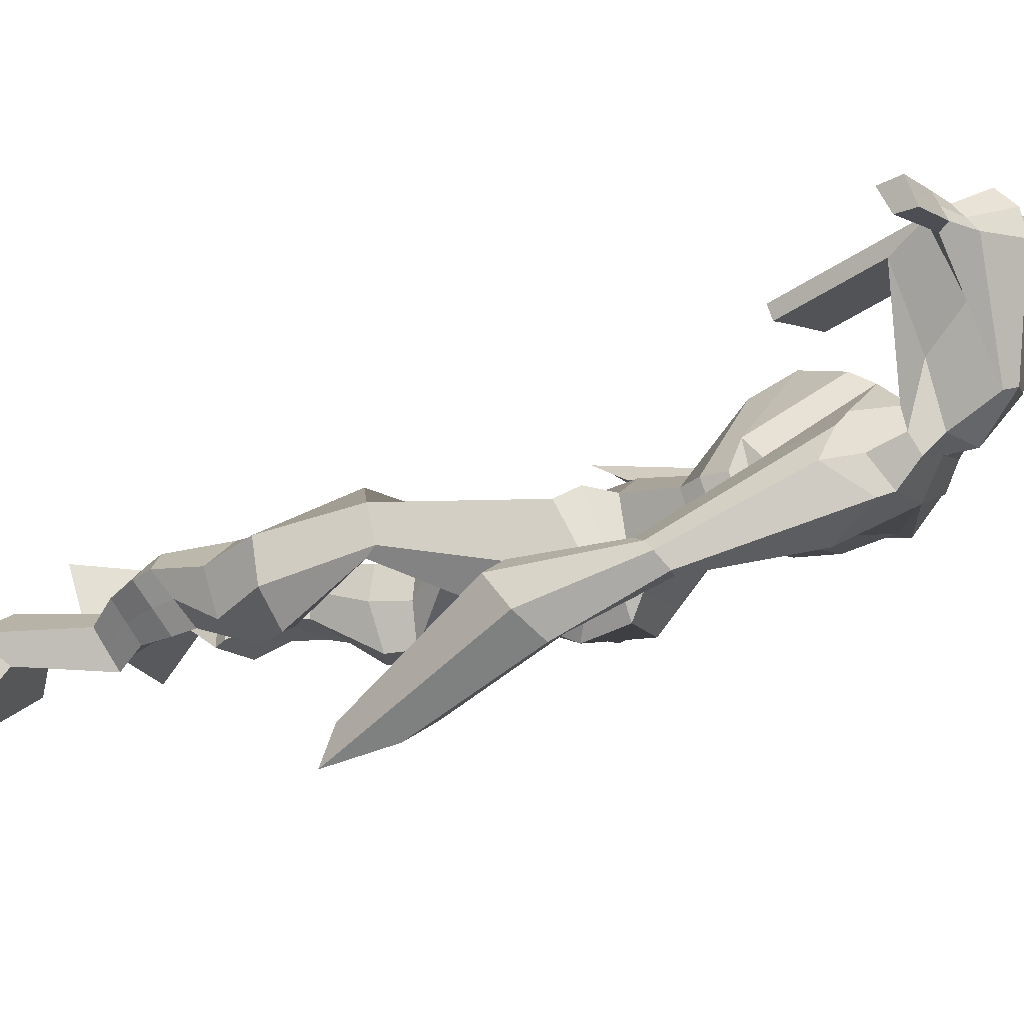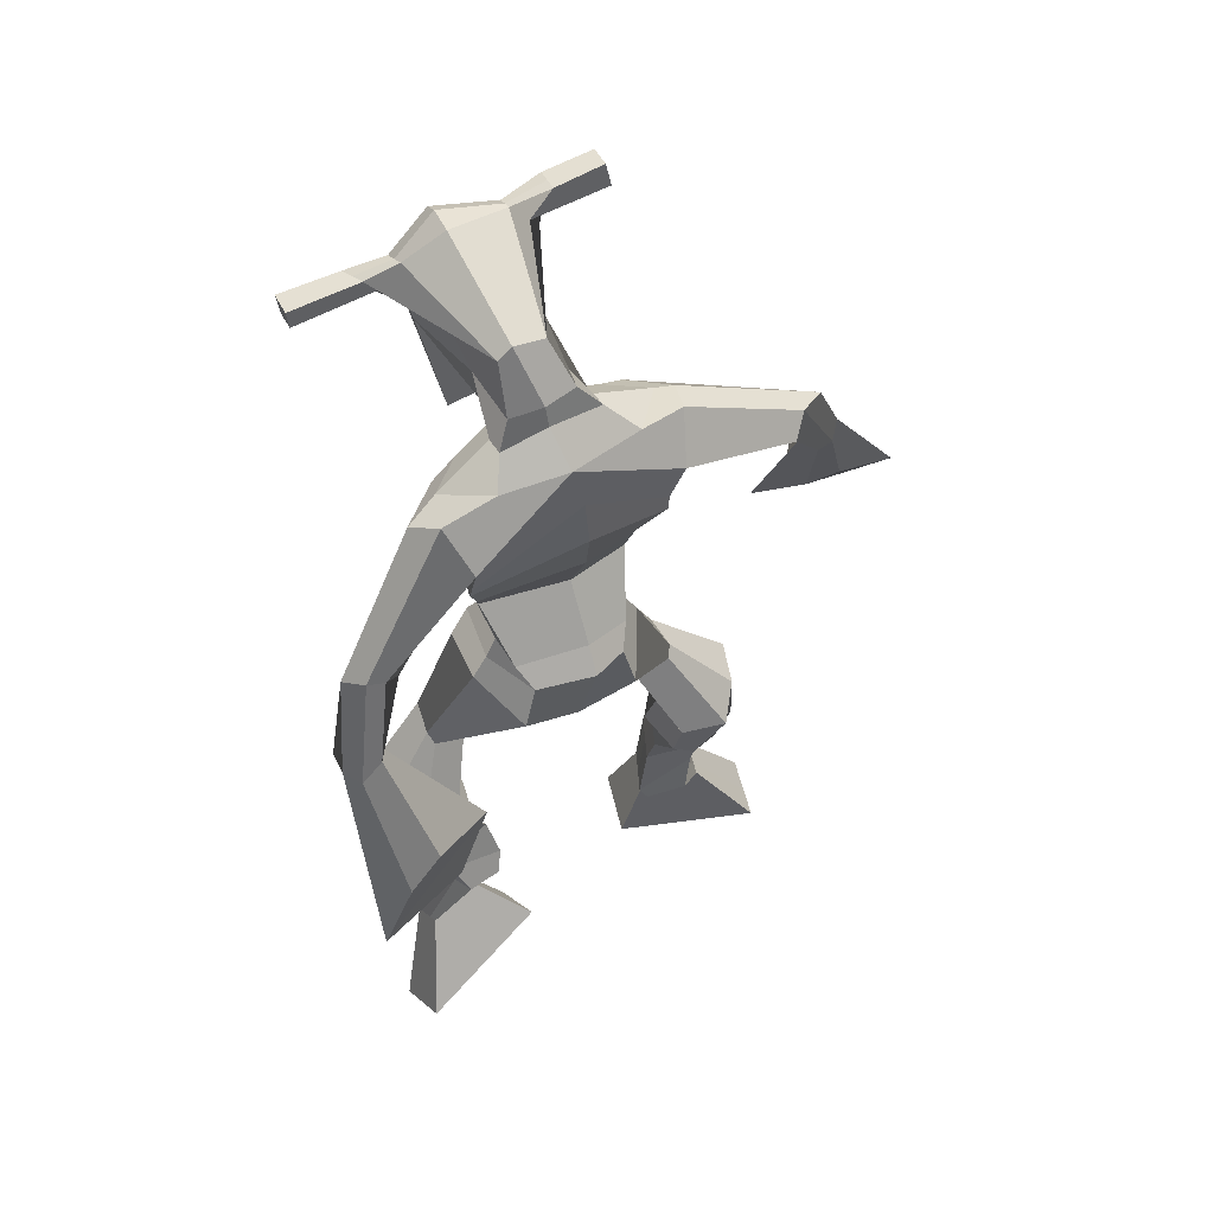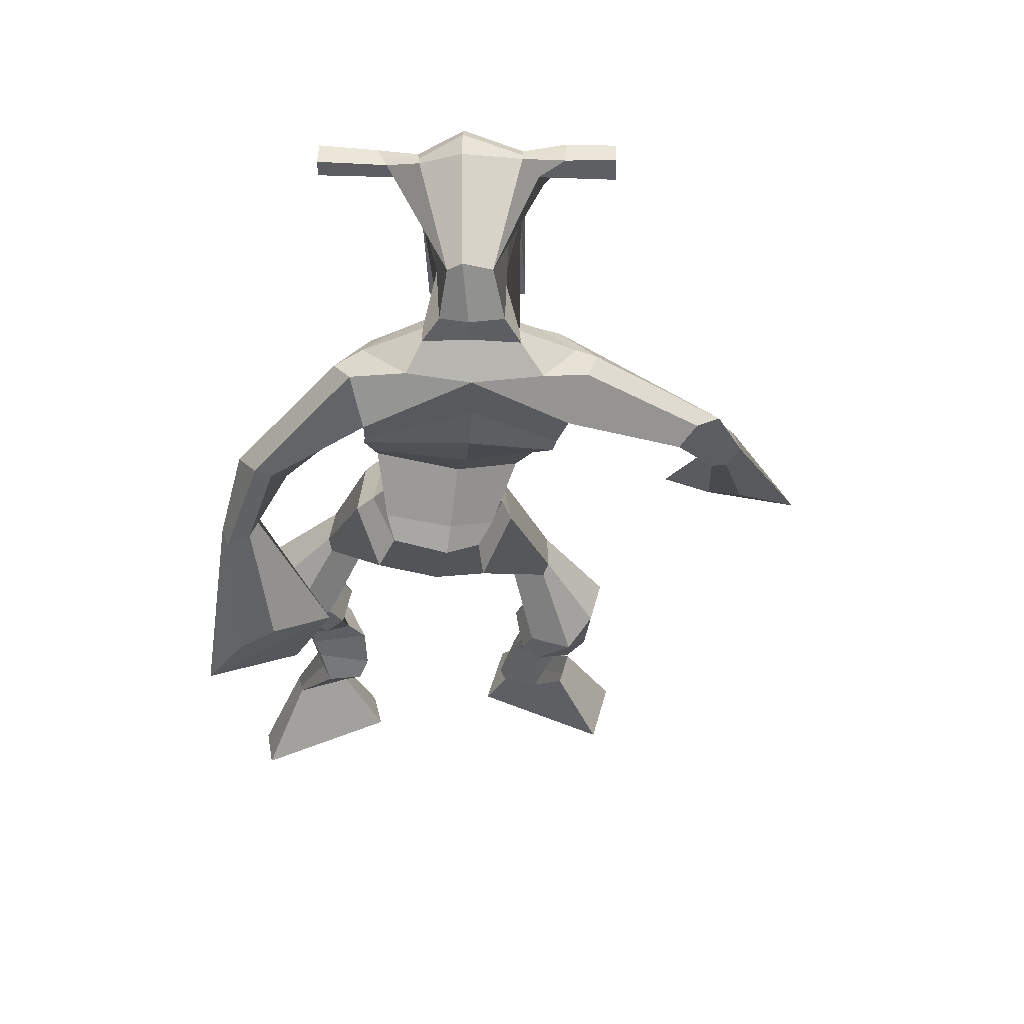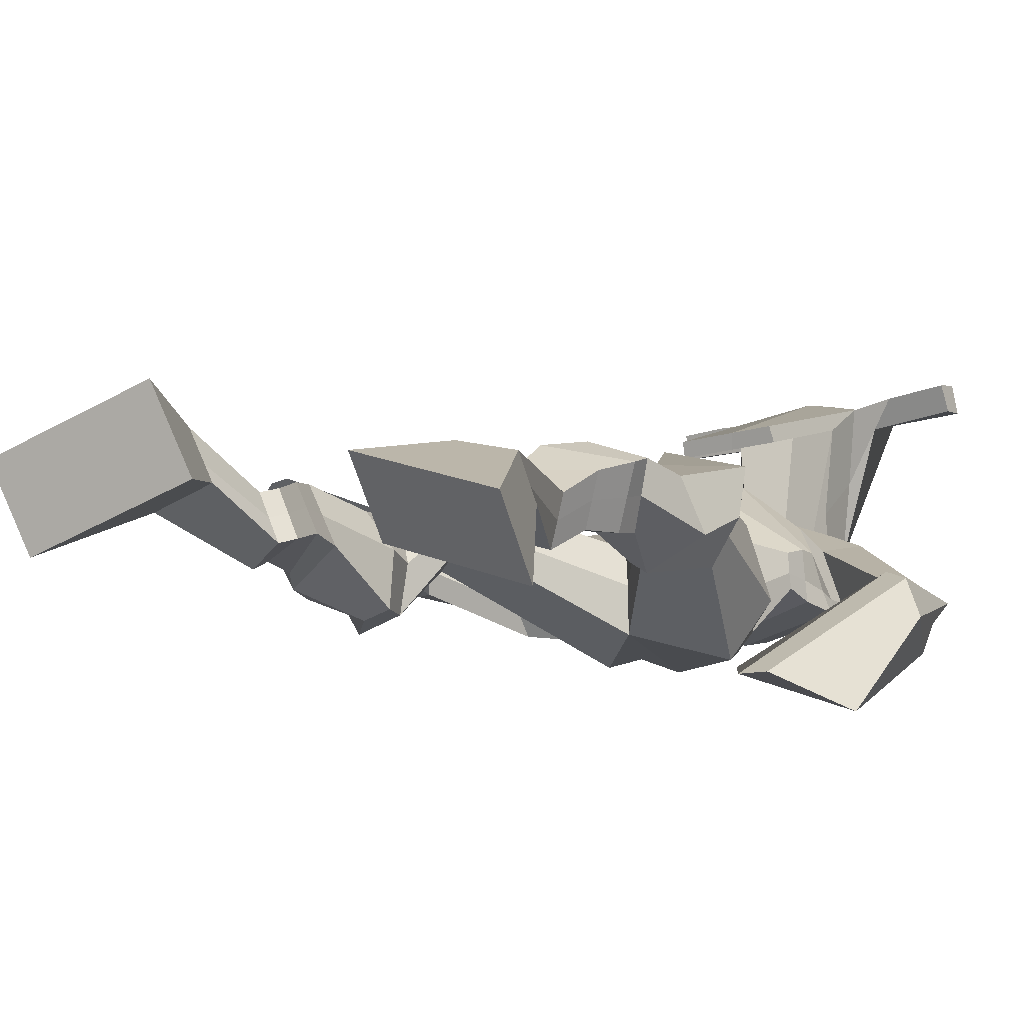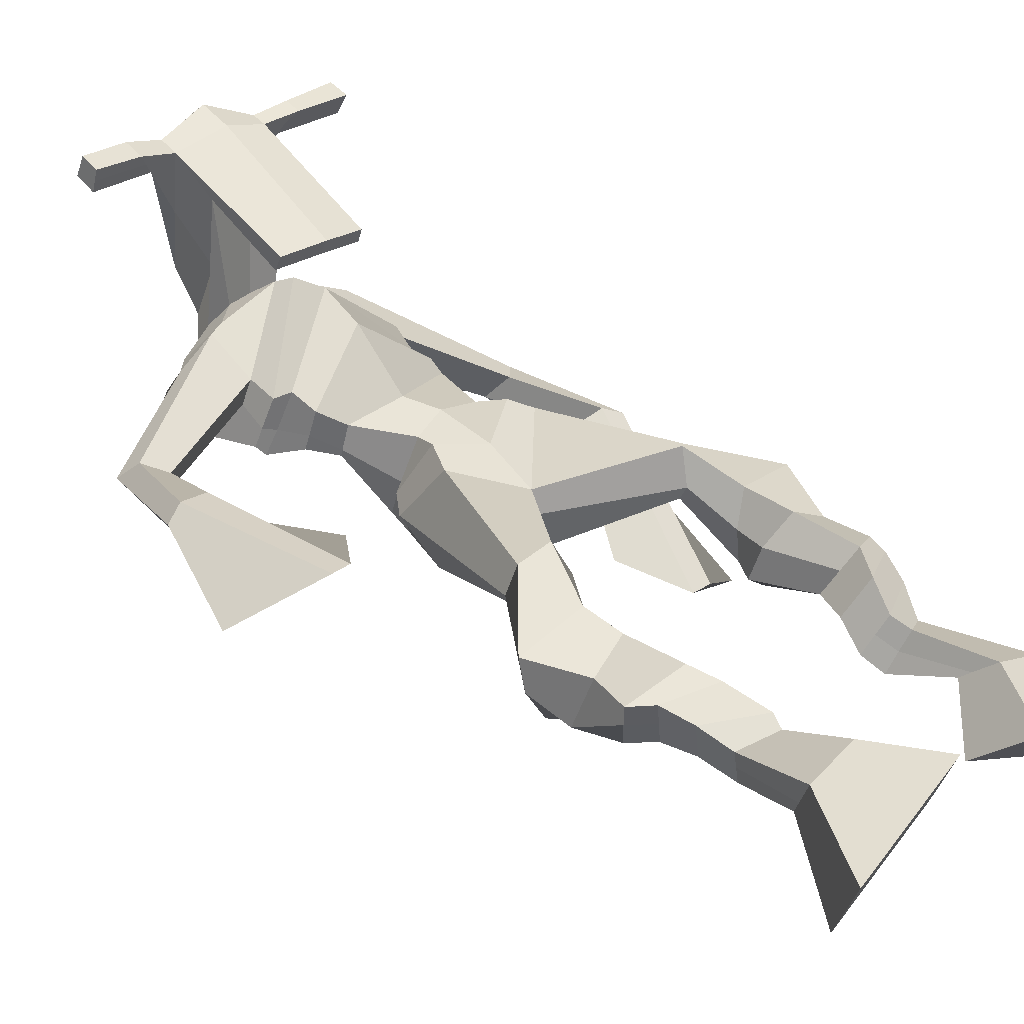
<metadata>
{"format":"obj","ext":"obj","renderer":"f3d","projection":"perspective","resolution":1024,"background":"white","views":[{"elev":-5.8,"azim":118.7,"up":"+Z"},{"elev":68.9,"azim":156.1,"up":"+Y"},{"elev":68.9,"azim":-175.9,"up":"+Y"},{"elev":-18.6,"azim":35.7,"up":"+Z"},{"elev":31.3,"azim":-46.3,"up":"+Z"}]}
</metadata>
<code>
o monstruo
v 0.2323 -0.2724 -0.5887
v 0.2847 -0.361 -0.6202
v 0.2208 -0.2993 -0.5319
v 0.2644 -0.4086 -0.5208
v 0.1522 -0.2744 -0.6068
v 0.08294 -0.3854 -0.6732
v 0.1406 -0.302 -0.5496
v 0.06261 -0.4331 -0.5737
v 0.2501 -0.184 -0.6358
v 0.2295 -0.1935 -0.5766
v 0.1951 -0.1613 -0.6494
v 0.1745 -0.1703 -0.5904
v 0.2592 -0.1631 -0.6268
v 0.2387 -0.1723 -0.5678
v 0.177 -0.116 -0.6257
v 0.1555 -0.1283 -0.565
v 0.2367 -0.1037 -0.6009
v 0.2152 -0.1161 -0.5402
v 0.167 -0.06695 -0.6247
v 0.1409 -0.08394 -0.5513
v 0.2251 -0.05752 -0.6012
v 0.199 -0.0745 -0.5278
v 0.1425 -0.03159 -0.6306
v 0.1149 -0.05647 -0.5538
v 0.2191 0.04897 -0.6479
v 0.2025 0.02401 -0.5336
v 0.1926 0.03579 -0.6602
v 0.1381 0.01057 -0.5584
v 0.2041 0.08768 -0.6431
v 0.2023 0.0867 -0.5238
v 0.1423 0.08953 -0.6556
v 0.09632 0.09047 -0.5462
v 0.2437 0.1549 -0.5448
v 0.2263 0.161 -0.4772
v 0.1916 0.1824 -0.5637
v 0.1898 0.1809 -0.5016
v 0.3559 0.3369 -0.6336
v 0.3631 0.322 -0.5311
v 0.2812 0.4067 -0.647
v 0.2631 0.3756 -0.4825
v 0.537 -0.2207 -0.6462
v 0.4722 -0.284 -0.7043
v 0.5498 -0.2687 -0.6073
v 0.4954 -0.3696 -0.6358
v 0.6142 -0.2199 -0.6736
v 0.6646 -0.298 -0.7871
v 0.6275 -0.2693 -0.6343
v 0.6879 -0.3836 -0.7186
v 0.5039 -0.1376 -0.6641
v 0.5362 -0.1494 -0.6096
v 0.553 -0.1082 -0.6805
v 0.5817 -0.1262 -0.6286
v 0.4911 -0.108 -0.6435
v 0.5207 -0.1262 -0.591
v 0.5686 -0.06699 -0.6509
v 0.5997 -0.08829 -0.5974
v 0.4972 -0.06998 -0.6092
v 0.5284 -0.09127 -0.5556
v 0.5774 -0.0176 -0.6426
v 0.6168 -0.04497 -0.5789
v 0.5207 -0.01974 -0.6093
v 0.5587 -0.04746 -0.545
v 0.5758 0.01549 -0.6336
v 0.6165 -0.02041 -0.5678
v 0.52 0.09283 -0.6369
v 0.5514 0.05194 -0.5331
v 0.5441 0.08659 -0.6542
v 0.613 0.05017 -0.5668
v 0.5395 0.1247 -0.6333
v 0.5371 0.12 -0.5186
v 0.5927 0.1434 -0.6421
v 0.6433 0.1358 -0.5379
v 0.4889 0.1841 -0.5418
v 0.5019 0.1935 -0.4745
v 0.5366 0.2175 -0.5592
v 0.5364 0.218 -0.4958
v 0.4369 0.4362 -0.6556
v 0.4737 0.4208 -0.4963
v 0.3029 0.7891 -0.5051
v 0.3218 0.7458 -0.371
v 0.1665 0.7258 -0.5289
v 0.2033 0.6652 -0.4396
v 0.4501 0.7416 -0.5623
v 0.4431 0.6615 -0.4608
v 0.205 0.7815 -0.4847
v 0.2193 0.7359 -0.3899
v 0.1438 0.7625 -0.4697
v 0.1875 0.7189 -0.3879
v 0.005009 0.6238 -0.5103
v -0.003677 0.58 -0.456
v -0.01884 0.6351 -0.48
v -0.02836 0.6086 -0.4431
v -0.05371 0.4788 -0.4759
v -0.04874 0.4568 -0.4128
v -0.07444 0.4847 -0.4743
v -0.0858 0.4621 -0.4122
v -0.06266 0.3083 -0.45
v -0.06448 0.195 -0.3903
v -0.1124 0.3105 -0.4519
v -0.09138 0.1961 -0.3914
v 0.3941 0.7943 -0.5
v 0.4132 0.7487 -0.4129
v 0.47 0.8013 -0.5141
v 0.4513 0.7489 -0.4323
v 0.5873 0.6241 -0.5977
v 0.5902 0.578 -0.5559
v 0.6104 0.6308 -0.5936
v 0.621 0.6053 -0.5623
v 0.6239 0.5199 -0.6528
v 0.6423 0.4538 -0.5775
v 0.6557 0.5112 -0.6664
v 0.6732 0.4429 -0.5934
v 0.5963 0.3477 -0.7437
v 0.5735 0.2247 -0.7415
v 0.6468 0.3312 -0.7677
v 0.61 0.2258 -0.7444
v 0.3357 0.9265 -0.2281
v 0.3379 0.8892 -0.169
v 0.2537 0.8978 -0.2132
v 0.2544 0.876 -0.1883
v 0.3951 0.893 -0.2273
v 0.4007 0.8633 -0.1958
v 0.3947 0.7885 -0.2462
v 0.3291 0.7949 -0.2407
v 0.2537 0.7812 -0.2425
v 0.2626 0.8356 -0.428
v 0.3522 0.8365 -0.4343
v 0.3102 0.8588 -0.4479
v 0.4005 0.842 -0.2021
v 0.2523 0.8474 -0.1976
v 0.3433 0.8977 -0.3914
v 0.3227 0.909 -0.3861
v 0.3323 0.8374 -0.1814
v 0.2809 0.8998 -0.3876
v 0.1255 0.8889 -0.2008
v 0.1269 0.8767 -0.1703
v 0.1248 0.8475 -0.1792
v 0.1231 0.8557 -0.2121
v 0.5382 0.8782 -0.2264
v 0.5397 0.8628 -0.1909
v 0.5394 0.8316 -0.2001
v 0.5382 0.85 -0.2313
v 0.2406 0.5399 -0.5181
v 0.3246 0.5612 -0.5423
v 0.443 0.5772 -0.5317
v 0.4473 0.5645 -0.4888
v 0.3347 0.5225 -0.4624
v 0.244 0.5286 -0.4702
v 0.2146 0.5789 -0.5135
v 0.4533 0.5907 -0.4789
v 0.2203 0.5623 -0.4543
v 0.3101 0.6395 -0.5585
v 0.4461 0.6119 -0.5413
v 0.3243 0.5915 -0.3784
v 0.4574 0.8369 -0.1995
v 0.4577 0.8616 -0.1922
v 0.4418 0.8757 -0.2234
v 0.4229 0.8571 -0.2306
v 0.1946 0.8885 -0.2059
v 0.1961 0.8753 -0.1727
v 0.1938 0.8436 -0.1824
v 0.2306 0.8602 -0.2184
v 0.3235 0.6431 -0.2782
v 0.3174 0.6514 -0.2983
v 0.2431 0.6528 -0.2944
v 0.3834 0.649 -0.3023
v 0.3817 0.6407 -0.2819
v 0.2456 0.6443 -0.2742
v 0.3132 0.7867 -0.399
v 0.2388 0.8102 -0.4499
v 0.3568 0.7861 -0.4023
v 0.2677 0.776 -0.3958
v 0.3742 0.8171 -0.4608
v 0.3085 0.8167 -0.4535
v 0.1871 0.6239 -0.5282
v 0.4487 0.623 -0.4741
v 0.2108 0.5952 -0.4348
v 0.3039 0.6947 -0.5562
v 0.4566 0.6527 -0.5474
v 0.3267 0.6538 -0.3501
v 0.182 0.6379 -0.5198
v 0.4286 0.6298 -0.4359
v 0.1949 0.6135 -0.445
v 0.3006 0.7576 -0.5365
v 0.454 0.6708 -0.5491
v 0.3262 0.7138 -0.3558
v 0.3308 0.5077 -0.6121
v 0.4261 0.5083 -0.6017
v 0.3444 0.4629 -0.4629
v 0.2711 0.4808 -0.5914
v 0.4209 0.4768 -0.4876
v 0.2961 0.4558 -0.4802
v 0.07349 -0.4076 -0.627
v 0.2284 -0.2811 -0.57
v 0.1483 -0.2836 -0.5879
v 0.2752 -0.3831 -0.574
v 0.2395 -0.1885 -0.6061
v 0.1845 -0.1658 -0.6197
v 0.2489 -0.1676 -0.5973
v 0.1662 -0.1222 -0.5953
v 0.2259 -0.1099 -0.5705
v 0.1539 -0.07545 -0.588
v 0.212 -0.06601 -0.5645
v 0.1287 -0.04403 -0.5922
v 0.235 0.03526 -0.583
v 0.117 0.02583 -0.6241
v 0.2148 0.08707 -0.5822
v 0.1086 0.09122 -0.6031
v 0.2437 0.1424 -0.5222
v 0.1844 0.1964 -0.5502
v 0.3591 0.3314 -0.5741
v 0.2443 0.4389 -0.5665
v 0.6754 -0.3378 -0.7553
v 0.5414 -0.2362 -0.6332
v 0.6186 -0.2363 -0.6606
v 0.483 -0.3238 -0.6725
v 0.5206 -0.1432 -0.6365
v 0.568 -0.1174 -0.6541
v 0.5061 -0.1171 -0.6171
v 0.5841 -0.07764 -0.6241
v 0.5128 -0.08063 -0.5824
v 0.5971 -0.03128 -0.6108
v 0.5397 -0.0336 -0.5771
v 0.5961 -0.002464 -0.6007
v 0.5127 0.06745 -0.5751
v 0.6247 0.07851 -0.628
v 0.5269 0.1199 -0.5776
v 0.6323 0.1373 -0.594
v 0.4876 0.1717 -0.5202
v 0.5415 0.2327 -0.545
v 0.4757 0.4703 -0.5796
v 0.1879 0.6658 -0.4705
v 0.4427 0.707 -0.5198
v 0.1621 0.7463 -0.4257
v 0.132 0.7177 -0.42
v 0.01105 0.5891 -0.4791
v -0.05072 0.6266 -0.4625
v -0.04785 0.4665 -0.4447
v -0.097 0.4742 -0.4437
v 0.005498 0.2785 -0.4204
v -0.2017 0.2574 -0.443
v 0.4584 0.7847 -0.4648
v 0.4996 0.7487 -0.4749
v 0.5681 0.603 -0.5874
v 0.6361 0.6228 -0.5743
v 0.6255 0.4883 -0.6117
v 0.6723 0.4777 -0.632
v 0.5172 0.3158 -0.7045
v 0.6996 0.2604 -0.7962
v 0.3375 0.9178 -0.1929
v 0.2541 0.8869 -0.2007
v 0.3979 0.8782 -0.2115
v 0.3629 0.8177 -0.3523
v 0.269 0.8063 -0.3507
v 0.3731 0.8698 -0.2968
v 0.2655 0.8737 -0.2926
v 0.1262 0.8828 -0.1856
v 0.124 0.8516 -0.1956
v 0.539 0.8705 -0.2087
v 0.5388 0.8408 -0.2157
v 0.4444 0.5711 -0.5133
v 0.241 0.5378 -0.509
v 0.449 0.6029 -0.5157
v 0.2168 0.5728 -0.492
v 0.4402 0.847 -0.215
v 0.4497 0.8687 -0.2078
v 0.2122 0.8519 -0.2004
v 0.1953 0.8819 -0.1893
v 0.2428 0.7917 -0.4231
v 0.376 0.8015 -0.4336
v 0.452 0.642 -0.5209
v 0.1979 0.6121 -0.491
v 0.4525 0.6621 -0.5265
v 0.1876 0.6298 -0.492
v 0.2731 0.465 -0.5397
v 0.4323 0.4928 -0.5513
v 0.3344 0.4814 -0.6448
v 0.4135 0.4885 -0.6333
v 0.3552 0.3862 -0.4868
v 0.2888 0.4676 -0.6237
v 0.4441 0.4418 -0.4795
v 0.286 0.4199 -0.4723
v 0.4515 0.4831 -0.5655
v 0.2588 0.4588 -0.5481
f 1 5 11 9
f 4 3 7 8
f 193 195 5 6
f 193 196 4 8
f 196 194 3 4
f 6 5 1 2
f 198 12 16 200
f 7 3 10 12
f 195 7 12 198
f 194 1 9 197
f 200 16 20 202
f 12 10 14 16
f 9 11 15 13
f 197 9 13 199
f 20 18 22 24
f 16 14 18 20
f 13 15 19 17
f 199 13 17 201
f 21 23 27 25
f 17 19 23 21
f 201 17 21 203
f 202 20 24 204
f 206 28 32 208
f 203 21 25 205
f 204 24 28 206
f 24 22 26 28
f 29 31 35 33
f 28 26 30 32
f 25 27 31 29
f 205 25 29 207
f 209 33 37 211
f 207 29 33 209
f 208 32 36 210
f 32 30 34 36
f 185 184 79 83
f 210 36 40 212
f 36 34 38 40
f 33 35 39 37
f 41 49 51 45
f 44 48 47 43
f 213 46 45 215
f 213 48 44 216
f 216 44 43 214
f 46 42 41 45
f 218 220 56 52
f 47 52 50 43
f 215 218 52 47
f 214 217 49 41
f 220 222 60 56
f 52 56 54 50
f 49 53 55 51
f 217 219 53 49
f 60 64 62 58
f 56 60 58 54
f 53 57 59 55
f 219 221 57 53
f 61 65 67 63
f 57 61 63 59
f 221 223 61 57
f 222 224 64 60
f 226 228 72 68
f 223 225 65 61
f 224 226 68 64
f 64 68 66 62
f 69 73 75 71
f 68 72 70 66
f 65 69 71 67
f 225 227 69 65
f 229 211 37 73
f 227 229 73 69
f 228 230 76 72
f 72 76 74 70
f 184 181 81 79
f 230 231 78 76
f 76 78 38 74
f 73 37 77 75
f 268 159 135 257
f 133 129 122 118
f 186 182 84 80
f 274 183 82 232
f 273 185 83 233
f 183 186 80 82
f 234 235 88 86
f 82 88 92 90
f 82 80 86 88
f 79 81 87 85
f 90 92 96 94
f 235 87 91 237
f 232 82 90 236
f 87 81 89 91
f 95 93 97 99
f 236 90 94 238
f 91 89 93 95
f 237 91 95 239
f 240 98 100 241
f 239 95 99 241
f 94 96 100 98
f 238 94 98 240
f 242 102 104 243
f 83 79 101 103
f 80 84 104 102
f 104 84 106 108
f 108 106 110 112
f 83 103 107 105
f 233 83 105 244
f 243 104 108 245
f 109 111 115 113
f 245 108 112 247
f 105 107 111 109
f 244 105 109 246
f 248 113 115 249
f 246 109 113 248
f 112 110 114 116
f 247 112 116 249
f 250 117 119 251
f 250 118 122 252
f 156 155 141 140
f 131 132 117 121
f 132 134 119 117
f 130 133 118 120
f 172 169 124 125
f 174 170 126 128
f 173 174 128 127
f 270 173 127 253
f 169 171 123 124
f 269 172 125 254
f 129 133 163 167
f 128 126 134 132
f 127 128 132 131
f 253 127 131 255
f 130 125 165 168
f 254 125 130 256
f 258 137 136 257
f 161 160 136 137
f 267 161 137 258
f 159 162 138 135
f 260 142 139 259
f 158 157 139 142
f 266 156 140 259
f 265 158 142 260
f 192 189 147 148
f 276 188 145 261
f 275 192 148 262
f 189 191 146 147
f 187 190 143 144
f 188 187 144 145
f 148 147 154 151
f 261 145 153 263
f 262 148 151 264
f 147 146 150 154
f 144 143 149 152
f 145 144 152 153
f 255 131 158 265
f 252 122 156 266
f 131 121 157 158
f 122 129 155 156
f 119 134 162 159
f 256 130 161 267
f 130 120 160 161
f 251 119 159 268
f 165 164 163 168
f 164 166 167 163
f 133 130 168 163
f 123 129 167 166
f 124 123 166 164
f 125 124 164 165
f 234 86 172 269
f 80 102 171 169
f 242 101 173 270
f 101 79 174 173
f 79 85 170 174
f 86 80 169 172
f 151 154 180 177
f 263 153 179 271
f 264 151 177 272
f 154 150 176 180
f 152 149 175 178
f 153 152 178 179
f 177 180 186 183
f 271 179 185 273
f 272 177 183 274
f 180 176 182 186
f 178 175 181 184
f 179 178 184 185
f 278 277 187 188
f 277 280 190 187
f 279 281 191 189
f 284 282 192 275
f 283 278 188 276
f 282 279 189 192
f 281 283 276 191
f 280 284 275 190
f 175 272 274 181
f 176 271 273 182
f 149 264 272 175
f 150 263 271 176
f 102 242 270 171
f 85 234 269 170
f 120 251 268 160
f 134 256 267 162
f 121 252 266 157
f 129 255 265 155
f 143 262 264 149
f 146 261 263 150
f 190 275 262 143
f 191 276 261 146
f 155 265 260 141
f 157 266 259 139
f 141 260 259 140
f 162 267 258 138
f 138 258 257 135
f 126 254 256 134
f 123 253 255 129
f 170 269 254 126
f 171 270 253 123
f 117 250 252 121
f 118 250 251 120
f 111 247 249 115
f 110 246 248 114
f 114 248 249 116
f 106 244 246 110
f 107 245 247 111
f 103 243 245 107
f 84 233 244 106
f 101 242 243 103
f 93 238 240 97
f 96 239 241 100
f 97 240 241 99
f 92 237 239 96
f 89 236 238 93
f 81 232 236 89
f 88 235 237 92
f 85 87 235 234
f 182 273 233 84
f 181 274 232 81
f 160 268 257 136
f 75 77 231 230
f 71 75 230 228
f 70 74 229 227
f 74 38 211 229
f 66 70 227 225
f 63 67 226 224
f 62 66 225 223
f 67 71 228 226
f 59 63 224 222
f 58 62 223 221
f 54 58 221 219
f 50 54 219 217
f 55 59 222 220
f 43 50 217 214
f 45 51 218 215
f 51 55 220 218
f 42 216 214 41
f 46 213 216 42
f 48 213 215 47
f 35 210 212 39
f 31 208 210 35
f 30 207 209 34
f 34 209 211 38
f 26 205 207 30
f 23 204 206 27
f 22 203 205 26
f 27 206 208 31
f 19 202 204 23
f 18 201 203 22
f 14 199 201 18
f 10 197 199 14
f 15 200 202 19
f 3 194 197 10
f 5 195 198 11
f 11 198 200 15
f 2 1 194 196
f 6 2 196 193
f 8 7 195 193
f 39 212 284 280
f 78 231 283 281
f 40 38 279 282
f 231 77 278 283
f 212 40 282 284
f 38 78 281 279
f 37 39 280 277
f 77 37 277 278

</code>
